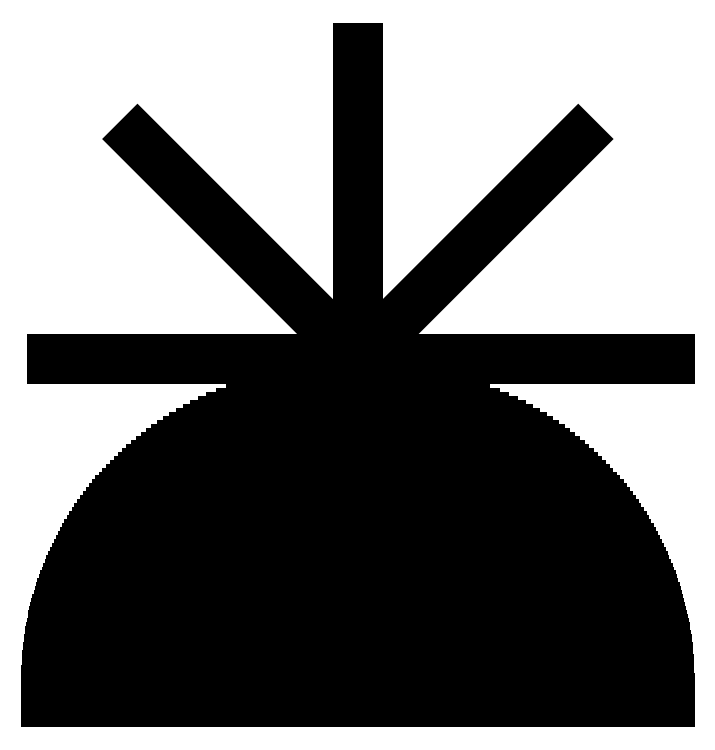
<metadata>
{"format":"dxf","ext":"dxf","renderer":"ezdxf+matplotlib","layout":"modelspace","background":"white","min_lineweight":24,"dpi":150}
</metadata>
<code>
0
SECTION
2
ENTITIES
0
LINE
8
0
10
2.5
20
3.5
11
4.268
21
5.268
0
LINE
8
0
10
2.5
20
3.5
11
5
21
3.5
0
LINE
8
0
10
0
20
0.75
11
5
21
0.75
0
ARC
8
0
10
2.5
20
0.75
40
2.5
50
0
51
180
0
LINE
8
0
10
2.5
20
3.5
11
2.5
21
6
0
CIRCLE
8
0
10
2.5
20
3.5
40
0.25
0
CIRCLE
8
0
10
2.5
20
3.5
40
0.2
0
CIRCLE
8
0
10
2.5
20
3.5
40
0.15
0
CIRCLE
8
0
10
2.5
20
3.5
40
0.1
0
CIRCLE
8
0
10
2.5
20
3.5
40
0.05
0
LINE
8
0
10
2.5
20
3.5
11
0.7322
21
5.268
0
LINE
8
0
10
2.55
20
3.499
11
0.05
21
3.499
0
LINE
8
0
10
2.152
20
3.226
11
2.848
21
3.226
0
LINE
8
0
10
1.974
20
3.194
11
3.026
21
3.194
0
LINE
8
0
10
1.843
20
3.162
11
3.157
21
3.162
0
LINE
8
0
10
1.736
20
3.13
11
3.264
21
3.13
0
LINE
8
0
10
1.643
20
3.099
11
3.357
21
3.099
0
LINE
8
0
10
1.561
20
3.067
11
3.439
21
3.067
0
LINE
8
0
10
1.486
20
3.035
11
3.514
21
3.035
0
LINE
8
0
10
1.417
20
3.003
11
3.583
21
3.003
0
LINE
8
0
10
1.354
20
2.972
11
3.646
21
2.972
0
LINE
8
0
10
1.294
20
2.94
11
3.706
21
2.94
0
LINE
8
0
10
1.238
20
2.908
11
3.762
21
2.908
0
LINE
8
0
10
1.185
20
2.876
11
3.815
21
2.876
0
LINE
8
0
10
1.135
20
2.845
11
3.865
21
2.845
0
LINE
8
0
10
1.088
20
2.813
11
3.912
21
2.813
0
LINE
8
0
10
1.043
20
2.781
11
3.957
21
2.781
0
LINE
8
0
10
0.9993
20
2.749
11
4.001
21
2.749
0
LINE
8
0
10
0.9579
20
2.718
11
4.042
21
2.718
0
LINE
8
0
10
0.9182
20
2.686
11
4.082
21
2.686
0
LINE
8
0
10
0.8801
20
2.654
11
4.12
21
2.654
0
LINE
8
0
10
0.8435
20
2.622
11
4.156
21
2.622
0
LINE
8
0
10
0.8083
20
2.591
11
4.192
21
2.591
0
LINE
8
0
10
0.7744
20
2.559
11
4.226
21
2.559
0
LINE
8
0
10
0.7417
20
2.527
11
4.258
21
2.527
0
LINE
8
0
10
0.7102
20
2.495
11
4.29
21
2.495
0
LINE
8
0
10
0.6798
20
2.464
11
4.32
21
2.464
0
LINE
8
0
10
0.6504
20
2.432
11
4.35
21
2.432
0
LINE
8
0
10
0.622
20
2.4
11
4.378
21
2.4
0
LINE
8
0
10
0.5946
20
2.368
11
4.405
21
2.368
0
LINE
8
0
10
0.5681
20
2.337
11
4.432
21
2.337
0
LINE
8
0
10
0.5424
20
2.305
11
4.458
21
2.305
0
LINE
8
0
10
0.5176
20
2.273
11
4.482
21
2.273
0
LINE
8
0
10
0.4936
20
2.241
11
4.506
21
2.241
0
LINE
8
0
10
0.4704
20
2.21
11
4.53
21
2.21
0
LINE
8
0
10
0.4479
20
2.178
11
4.552
21
2.178
0
LINE
8
0
10
0.4262
20
2.146
11
4.574
21
2.146
0
LINE
8
0
10
0.4052
20
2.114
11
4.595
21
2.114
0
LINE
8
0
10
0.3848
20
2.083
11
4.615
21
2.083
0
LINE
8
0
10
0.3652
20
2.051
11
4.635
21
2.051
0
LINE
8
0
10
0.3461
20
2.019
11
4.654
21
2.019
0
LINE
8
0
10
0.3277
20
1.987
11
4.672
21
1.987
0
LINE
8
0
10
0.31
20
1.956
11
4.69
21
1.956
0
LINE
8
0
10
0.2928
20
1.924
11
4.707
21
1.924
0
LINE
8
0
10
0.2762
20
1.892
11
4.724
21
1.892
0
LINE
8
0
10
0.2601
20
1.86
11
4.74
21
1.86
0
LINE
8
0
10
0.2447
20
1.829
11
4.755
21
1.829
0
LINE
8
0
10
0.2298
20
1.797
11
4.77
21
1.797
0
LINE
8
0
10
0.2154
20
1.765
11
4.785
21
1.765
0
LINE
8
0
10
0.2016
20
1.733
11
4.798
21
1.733
0
LINE
8
0
10
0.1882
20
1.702
11
4.812
21
1.702
0
LINE
8
0
10
0.1754
20
1.67
11
4.825
21
1.67
0
LINE
8
0
10
0.1631
20
1.638
11
4.837
21
1.638
0
LINE
8
0
10
0.1513
20
1.606
11
4.849
21
1.606
0
LINE
8
0
10
0.1399
20
1.575
11
4.86
21
1.575
0
LINE
8
0
10
0.1291
20
1.543
11
4.871
21
1.543
0
LINE
8
0
10
0.1187
20
1.511
11
4.881
21
1.511
0
LINE
8
0
10
0.1088
20
1.479
11
4.891
21
1.479
0
LINE
8
0
10
0.09933
20
1.448
11
4.901
21
1.448
0
LINE
8
0
10
0.09033
20
1.416
11
4.91
21
1.416
0
LINE
8
0
10
0.08178
20
1.384
11
4.918
21
1.384
0
LINE
8
0
10
0.07367
20
1.352
11
4.926
21
1.352
0
LINE
8
0
10
0.06601
20
1.321
11
4.934
21
1.321
0
LINE
8
0
10
0.05878
20
1.289
11
4.941
21
1.289
0
LINE
8
0
10
0.05199
20
1.257
11
4.948
21
1.257
0
LINE
8
0
10
0.04562
20
1.225
11
4.954
21
1.225
0
LINE
8
0
10
0.03969
20
1.194
11
4.96
21
1.194
0
LINE
8
0
10
0.03417
20
1.162
11
4.966
21
1.162
0
LINE
8
0
10
0.02908
20
1.13
11
4.971
21
1.13
0
LINE
8
0
10
0.0244
20
1.098
11
4.976
21
1.098
0
LINE
8
0
10
0.02014
20
1.067
11
4.98
21
1.067
0
LINE
8
0
10
0.01629
20
1.035
11
4.984
21
1.035
0
LINE
8
0
10
0.01285
20
1.003
11
4.987
21
1.003
0
LINE
8
0
10
0.009826
20
0.9714
11
4.99
21
0.9714
0
LINE
8
0
10
0.007207
20
0.9397
11
4.993
21
0.9397
0
LINE
8
0
10
0.004994
20
0.9079
11
4.995
21
0.9079
0
LINE
8
0
10
0.003187
20
0.8762
11
4.997
21
0.8762
0
LINE
8
0
10
0.001784
20
0.8444
11
4.998
21
0.8444
0
LINE
8
0
10
0.000786
20
0.8127
11
4.999
21
0.8127
0
LINE
8
0
10
0.000191
20
0.7809
11
5
21
0.7809
0
ENDSEC
0
EOF

</code>
